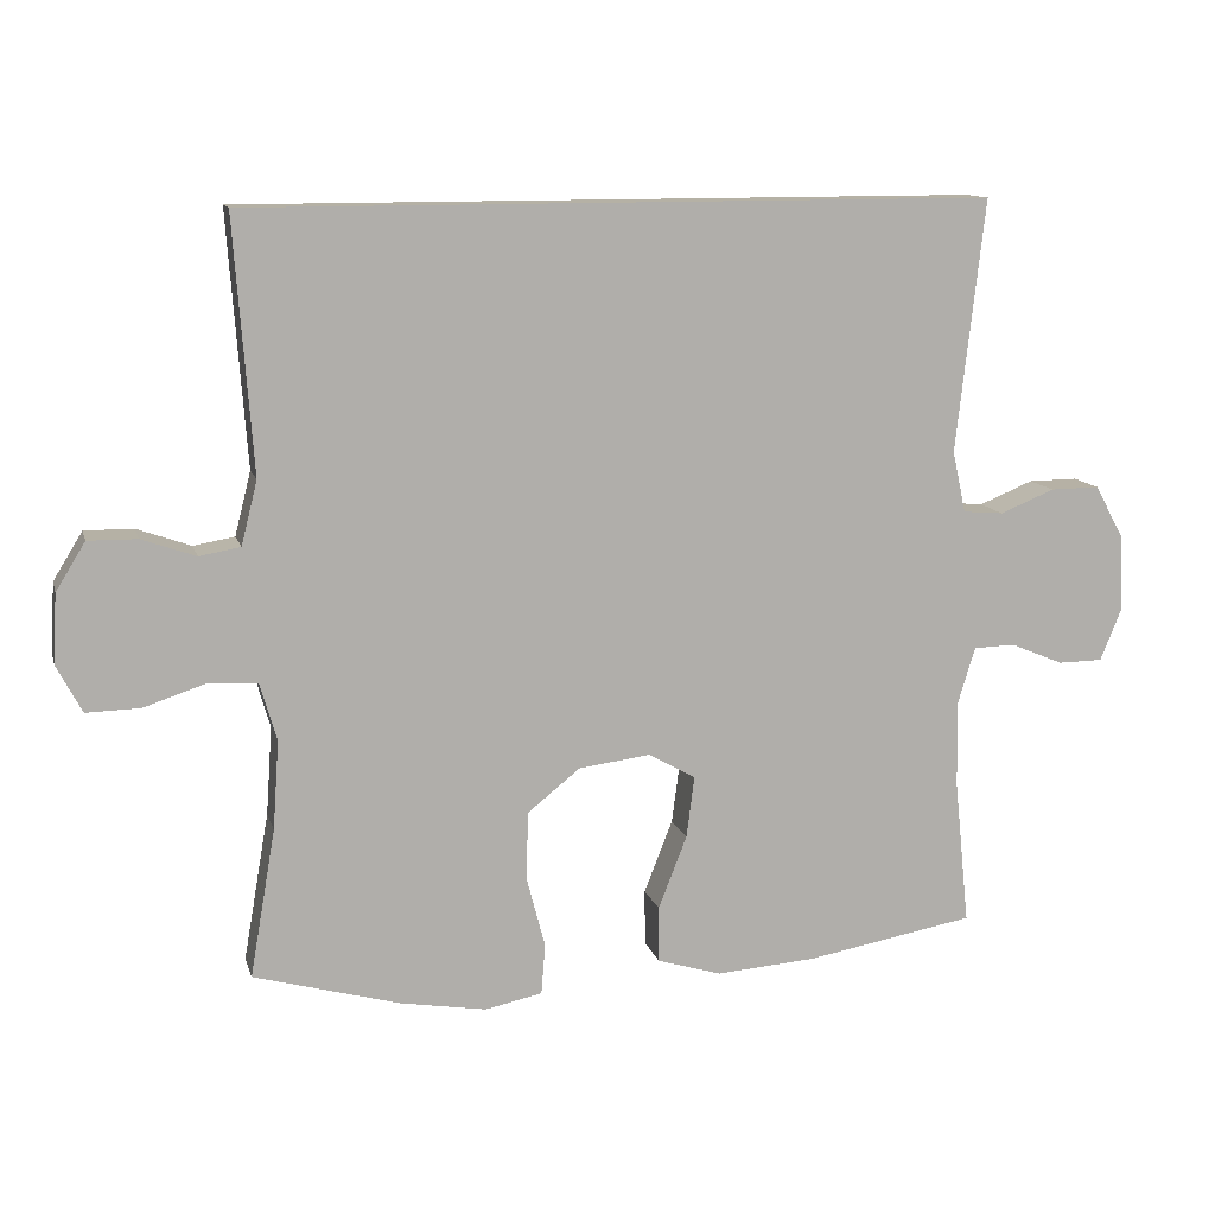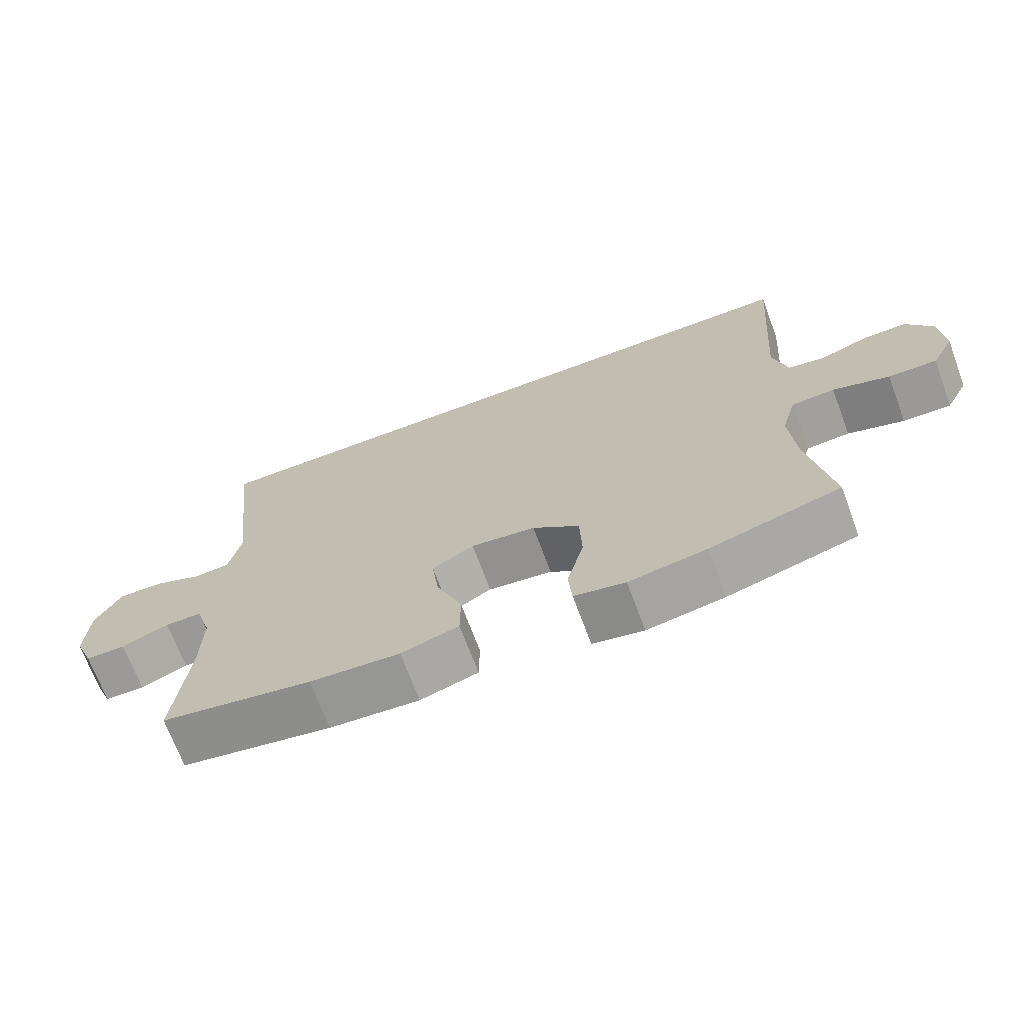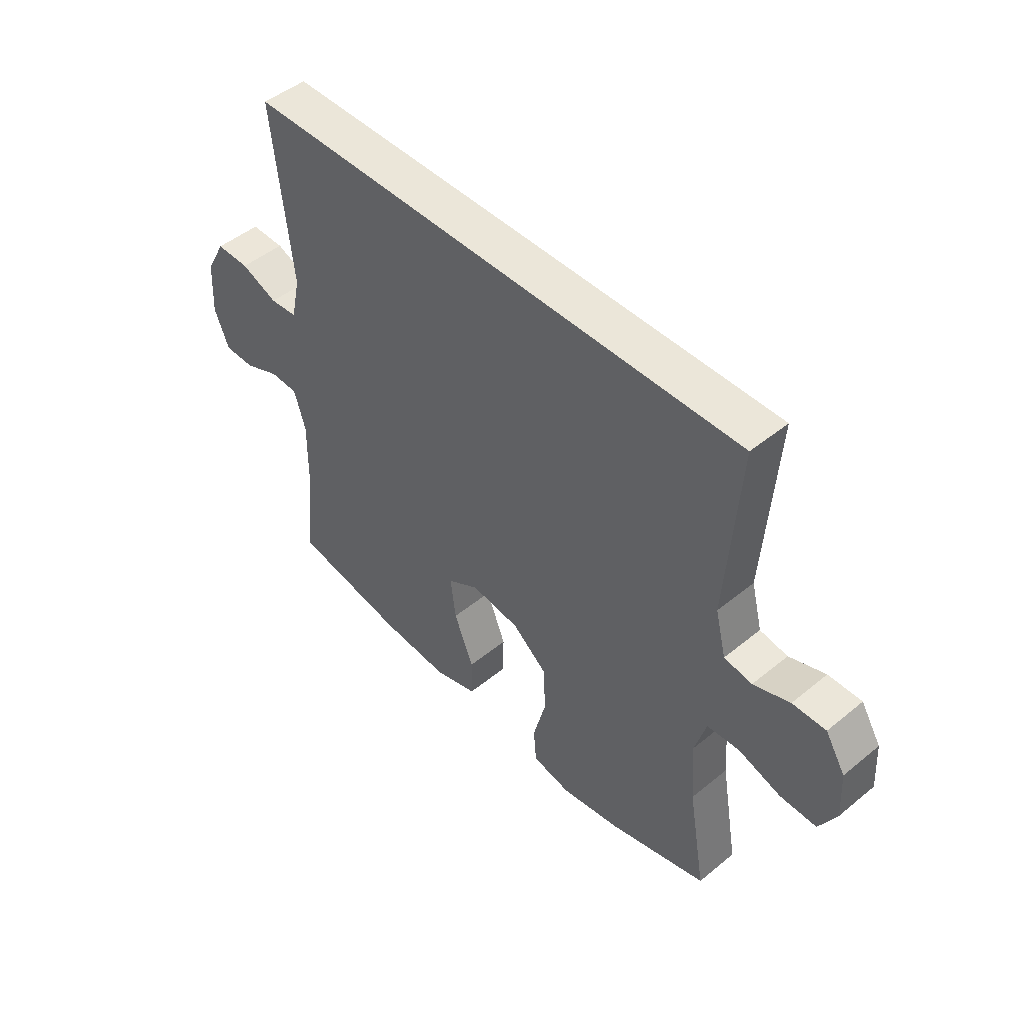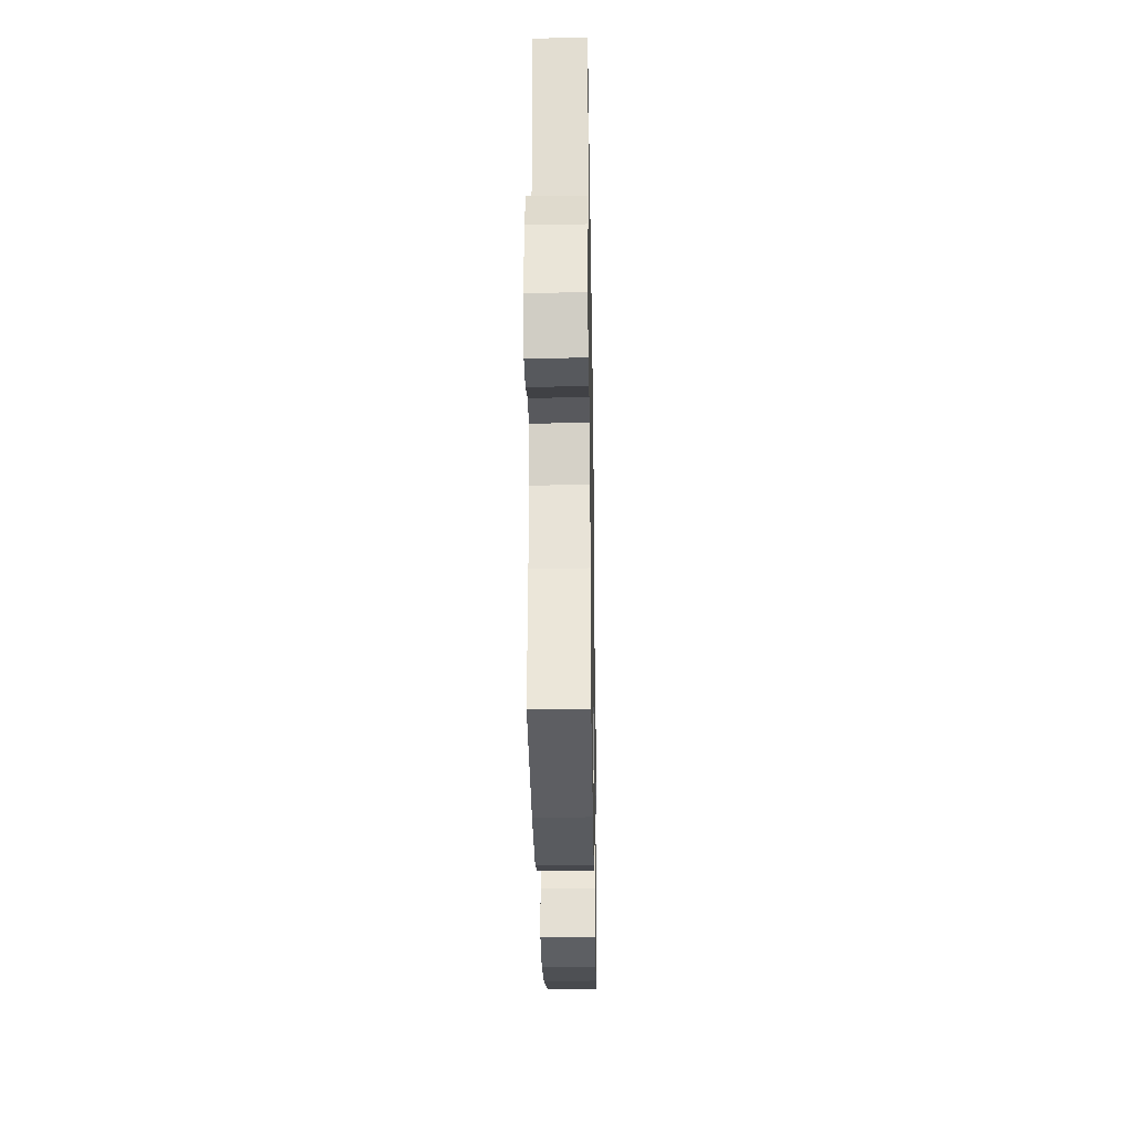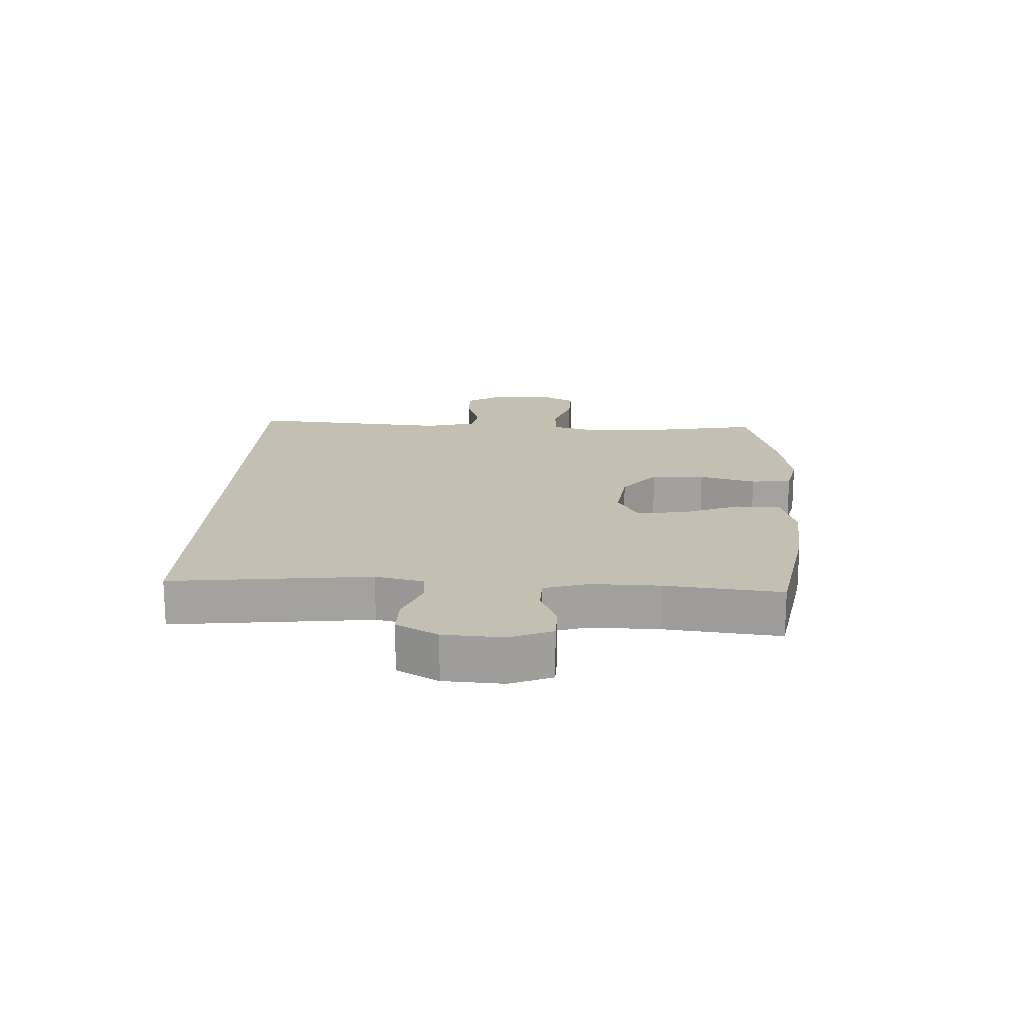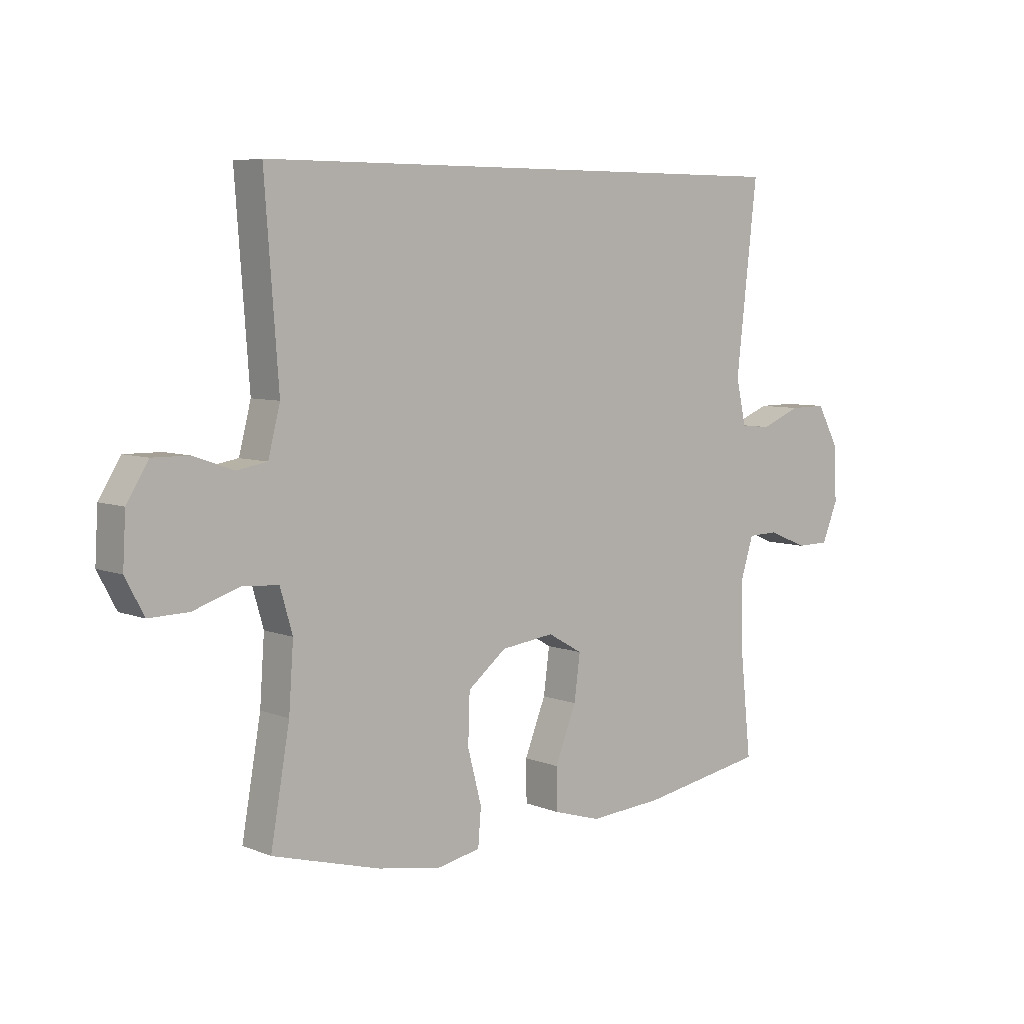
<metadata>
{"format":"obj","ext":"obj","renderer":"f3d","projection":"perspective","resolution":1024,"background":"white","views":[{"elev":11.9,"azim":-13.9,"up":"+Z"},{"elev":-69.8,"azim":-159.6,"up":"+Z"},{"elev":47.5,"azim":-132.7,"up":"+Z"},{"elev":-28.4,"azim":91.0,"up":"+Z"},{"elev":17.8,"azim":93.0,"up":"+Y"},{"elev":6.4,"azim":-40.4,"up":"+Z"}]}
</metadata>
<code>
o path9204
v 0.4812 0.0375 -0.297
v 0.4797 0.0375 -0.18
v 0.5026 0.0375 -0.1048
v 0.5586 0.0375 -0.1032
v 0.6292 0.0375 -0.1326
v 0.6895 0.0375 -0.1317
v 0.7185 0.0375 -0.05998
v 0.7131 0.0375 0.04187
v 0.6747 0.0375 0.1126
v 0.6085 0.0375 0.1117
v 0.5356 0.0375 0.08185
v 0.4812 0.0375 0.08637
v 0.4632 0.0375 0.1691
v 0.5015 0.0375 0.5081
v -0.5004 0.0375 0.5081
v -0.4754 0.0375 0.1674
v -0.4971 0.0375 0.08154
v -0.5526 0.0375 0.0719
v -0.6251 0.0375 0.09739
v -0.6913 0.0375 0.09809
v -0.7311 0.0375 0.0335
v -0.7363 0.0375 -0.05917
v -0.7022 0.0375 -0.1233
v -0.6298 0.0375 -0.1215
v -0.5451 0.0375 -0.09339
v -0.48 0.0375 -0.09788
v -0.4576 0.0375 -0.1757
v -0.4659 0.0375 -0.2947
v -0.5004 0.0375 -0.4936
v -0.3047 0.0375 -0.5476
v -0.1874 0.0375 -0.5671
v -0.1104 0.0375 -0.5508
v -0.105 0.0375 -0.4827
v -0.1302 0.0375 -0.3863
v -0.1272 0.0375 -0.2954
v -0.05685 0.0375 -0.2389
v 0.04005 0.0375 -0.2263
v 0.1028 0.0375 -0.2624
v 0.09208 0.0375 -0.3449
v 0.05358 0.0375 -0.443
v 0.05434 0.0375 -0.5187
v 0.1406 0.0375 -0.5445
v 0.2752 0.0375 -0.5344
v 0.5015 0.0375 -0.4936
v 0.4812 -0.0375 -0.297
v 0.4797 -0.0375 -0.18
v 0.5026 -0.0375 -0.1048
v 0.5586 -0.0375 -0.1032
v 0.6292 -0.0375 -0.1326
v 0.6895 -0.0375 -0.1317
v 0.7185 -0.0375 -0.05998
v 0.7131 -0.0375 0.04187
v 0.6747 -0.0375 0.1126
v 0.6085 -0.0375 0.1117
v 0.5356 -0.0375 0.08185
v 0.4812 -0.0375 0.08637
v 0.4632 -0.0375 0.1691
v 0.5015 -0.0375 0.5081
v -0.5004 -0.0375 0.5081
v -0.4754 -0.0375 0.1674
v -0.4971 -0.0375 0.08154
v -0.5526 -0.0375 0.0719
v -0.6251 -0.0375 0.09739
v -0.6913 -0.0375 0.09809
v -0.7311 -0.0375 0.0335
v -0.7363 -0.0375 -0.05917
v -0.7022 -0.0375 -0.1233
v -0.6298 -0.0375 -0.1215
v -0.5451 -0.0375 -0.09339
v -0.48 -0.0375 -0.09788
v -0.4576 -0.0375 -0.1757
v -0.4659 -0.0375 -0.2947
v -0.5004 -0.0375 -0.4936
v -0.3047 -0.0375 -0.5476
v -0.1874 -0.0375 -0.5671
v -0.1104 -0.0375 -0.5508
v -0.105 -0.0375 -0.4827
v -0.1302 -0.0375 -0.3863
v -0.1272 -0.0375 -0.2954
v -0.05685 -0.0375 -0.2389
v 0.04005 -0.0375 -0.2263
v 0.1028 -0.0375 -0.2624
v 0.09208 -0.0375 -0.3449
v 0.05358 -0.0375 -0.443
v 0.05434 -0.0375 -0.5187
v 0.1406 -0.0375 -0.5445
v 0.2752 -0.0375 -0.5344
v 0.5015 -0.0375 -0.4936
v -0.3047 0.0375 -0.5476
v -0.1874 0.0375 -0.5671
v -0.1104 0.0375 -0.5508
v -0.1104 0.0375 -0.5508
v -0.105 0.0375 -0.4827
v 0.05434 0.0375 -0.5187
v 0.05434 0.0375 -0.5187
v 0.1406 0.0375 -0.5445
v 0.2752 0.0375 -0.5344
v 0.05358 0.0375 -0.443
v -0.5004 0.0375 -0.4936
v -0.5004 0.0375 -0.4936
v 0.5015 0.0375 -0.4936
v 0.5015 0.0375 -0.4936
v -0.1302 0.0375 -0.3863
v 0.09208 0.0375 -0.3449
v 0.4812 0.0375 -0.297
v -0.4659 0.0375 -0.2947
v -0.1272 0.0375 -0.2954
v 0.1028 0.0375 -0.2624
v 0.1028 0.0375 -0.2624
v 0.4797 0.0375 -0.18
v -0.05685 0.0375 -0.2389
v -0.4576 0.0375 -0.1757
v 0.04005 0.0375 -0.2263
v 0.5026 0.0375 -0.1048
v 0.5026 0.0375 -0.1048
v -0.48 0.0375 -0.09788
v -0.48 0.0375 -0.09788
v 0.5586 0.0375 -0.1032
v 0.6292 0.0375 -0.1326
v 0.6895 0.0375 -0.1317
v 0.6895 0.0375 -0.1317
v 0.7185 0.0375 -0.05998
v -0.7363 0.0375 -0.05917
v -0.7022 0.0375 -0.1233
v -0.7022 0.0375 -0.1233
v -0.6298 0.0375 -0.1215
v -0.5451 0.0375 -0.09339
v 0.7131 0.0375 0.04187
v -0.7311 0.0375 0.0335
v -0.6913 0.0375 0.09809
v 0.6747 0.0375 0.1126
v 0.6747 0.0375 0.1126
v -0.6251 0.0375 0.09739
v -0.5526 0.0375 0.0719
v -0.4971 0.0375 0.08154
v -0.4971 0.0375 0.08154
v -0.4754 0.0375 0.1674
v 0.5356 0.0375 0.08185
v 0.4812 0.0375 0.08637
v 0.4812 0.0375 0.08637
v 0.6085 0.0375 0.1117
v 0.4632 0.0375 0.1691
v -0.5004 0.0375 0.5081
v -0.5004 0.0375 0.5081
v 0.5015 0.0375 0.5081
v 0.5015 0.0375 0.5081
v -0.3047 -0.0375 -0.5476
v -0.1874 -0.0375 -0.5671
v -0.1104 -0.0375 -0.5508
v -0.1104 -0.0375 -0.5508
v -0.105 -0.0375 -0.4827
v 0.05434 -0.0375 -0.5187
v 0.05434 -0.0375 -0.5187
v 0.1406 -0.0375 -0.5445
v 0.2752 -0.0375 -0.5344
v 0.05358 -0.0375 -0.443
v -0.5004 -0.0375 -0.4936
v -0.5004 -0.0375 -0.4936
v 0.5015 -0.0375 -0.4936
v 0.5015 -0.0375 -0.4936
v -0.1302 -0.0375 -0.3863
v 0.09208 -0.0375 -0.3449
v 0.4812 -0.0375 -0.297
v -0.4659 -0.0375 -0.2947
v -0.1272 -0.0375 -0.2954
v 0.1028 -0.0375 -0.2624
v 0.1028 -0.0375 -0.2624
v 0.4797 -0.0375 -0.18
v -0.05685 -0.0375 -0.2389
v -0.4576 -0.0375 -0.1757
v 0.04005 -0.0375 -0.2263
v 0.5026 -0.0375 -0.1048
v 0.5026 -0.0375 -0.1048
v -0.48 -0.0375 -0.09788
v -0.48 -0.0375 -0.09788
v 0.5586 -0.0375 -0.1032
v 0.6292 -0.0375 -0.1326
v 0.6895 -0.0375 -0.1317
v 0.6895 -0.0375 -0.1317
v 0.7185 -0.0375 -0.05998
v -0.7363 -0.0375 -0.05917
v -0.7022 -0.0375 -0.1233
v -0.7022 -0.0375 -0.1233
v -0.6298 -0.0375 -0.1215
v -0.5451 -0.0375 -0.09339
v 0.7131 -0.0375 0.04187
v -0.7311 -0.0375 0.0335
v -0.6913 -0.0375 0.09809
v 0.6747 -0.0375 0.1126
v 0.6747 -0.0375 0.1126
v -0.6251 -0.0375 0.09739
v -0.5526 -0.0375 0.0719
v -0.4971 -0.0375 0.08154
v -0.4971 -0.0375 0.08154
v -0.4754 -0.0375 0.1674
v 0.5356 -0.0375 0.08185
v 0.4812 -0.0375 0.08637
v 0.4812 -0.0375 0.08637
v 0.6085 -0.0375 0.1117
v 0.4632 -0.0375 0.1691
v -0.5004 -0.0375 0.5081
v -0.5004 -0.0375 0.5081
v 0.5015 -0.0375 0.5081
v 0.5015 -0.0375 0.5081
f 184 181 182
f 180 177 178
f 164 165 170
f 163 155 159
f 154 156 152
f 168 166 163
f 200 171 197
f 199 186 189
f 196 176 186
f 151 148 149
f 161 148 151
f 197 171 166
f 197 172 196
f 170 169 174
f 191 184 192
f 195 171 200
f 163 162 155
f 147 164 157
f 192 185 193
f 186 176 180
f 196 186 199
f 166 162 163
f 195 200 201
f 161 165 164
f 185 192 184
f 187 181 184
f 148 161 147
f 169 171 195
f 180 176 177
f 174 169 193
f 172 166 168
f 147 161 164
f 187 184 191
f 193 169 195
f 162 156 154
f 197 166 172
f 172 176 196
f 188 187 191
f 193 185 174
f 170 165 169
f 201 200 203
f 155 162 154
f 30 31 75 74
f 31 92 150 75
f 32 33 77 76
f 95 42 86 153
f 42 43 87 86
f 40 41 85 84
f 100 30 74 158
f 43 102 160 87
f 33 34 78 77
f 39 40 84 83
f 44 1 45 88
f 28 29 73 72
f 34 35 79 78
f 109 39 83 167
f 1 2 46 45
f 35 36 80 79
f 27 28 72 71
f 37 38 82 81
f 36 37 81 80
f 2 115 173 46
f 117 27 71 175
f 4 5 49 48
f 5 121 179 49
f 6 7 51 50
f 22 125 183 66
f 23 24 68 67
f 24 25 69 68
f 3 4 48 47
f 25 26 70 69
f 7 8 52 51
f 21 22 66 65
f 20 21 65 64
f 8 132 190 52
f 19 20 64 63
f 18 19 63 62
f 136 18 62 194
f 16 17 61 60
f 11 140 198 55
f 10 11 55 54
f 9 10 54 53
f 12 13 57 56
f 144 16 60 202
f 146 15 59 204
f 13 14 58 57
f 126 124 123
f 122 120 119
f 106 112 107
f 105 101 97
f 96 94 98
f 110 105 108
f 142 139 113
f 141 131 128
f 138 128 118
f 93 91 90
f 103 93 90
f 139 108 113
f 139 138 114
f 112 116 111
f 133 134 126
f 137 142 113
f 105 97 104
f 89 99 106
f 134 135 127
f 128 122 118
f 138 141 128
f 108 105 104
f 137 143 142
f 103 106 107
f 127 126 134
f 129 126 123
f 90 89 103
f 111 137 113
f 122 119 118
f 116 135 111
f 114 110 108
f 89 106 103
f 129 133 126
f 135 137 111
f 104 96 98
f 139 114 108
f 114 138 118
f 130 133 129
f 135 116 127
f 112 111 107
f 143 145 142
f 97 96 104

</code>
